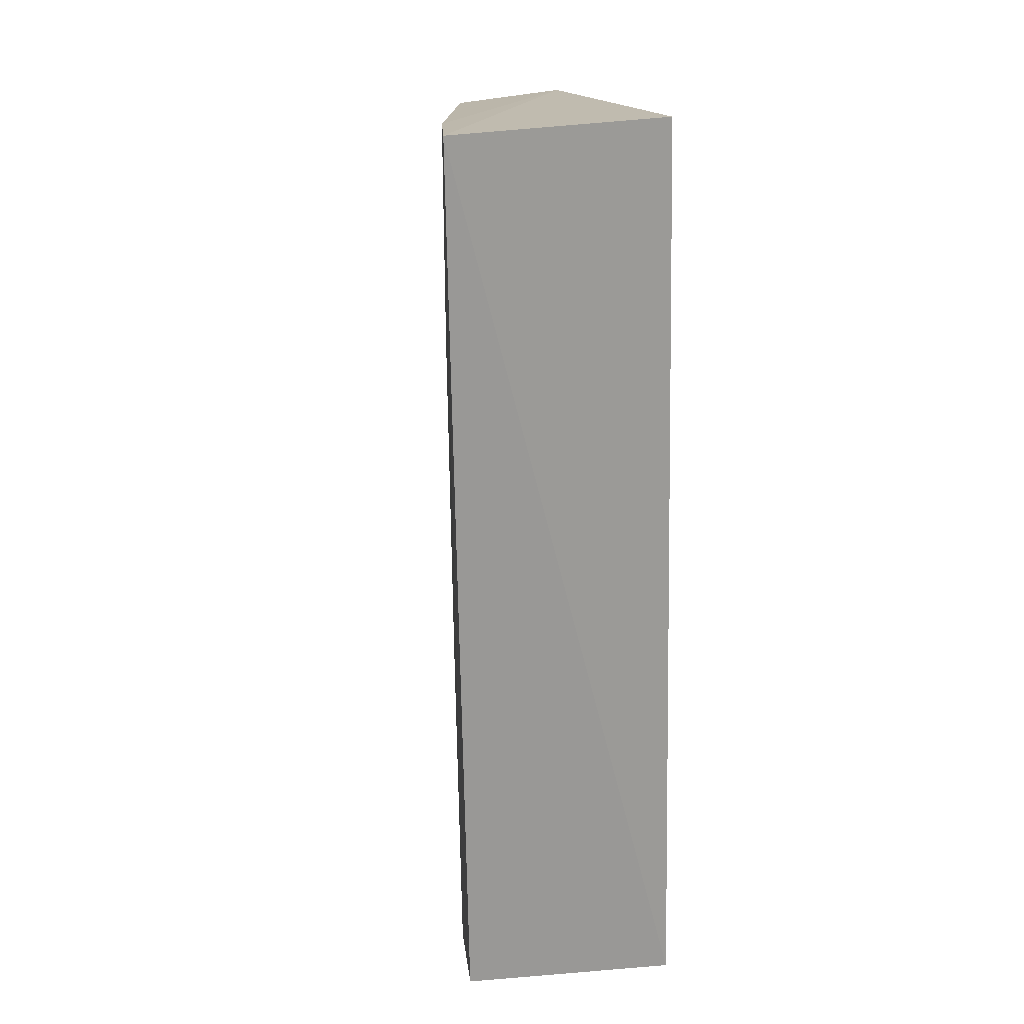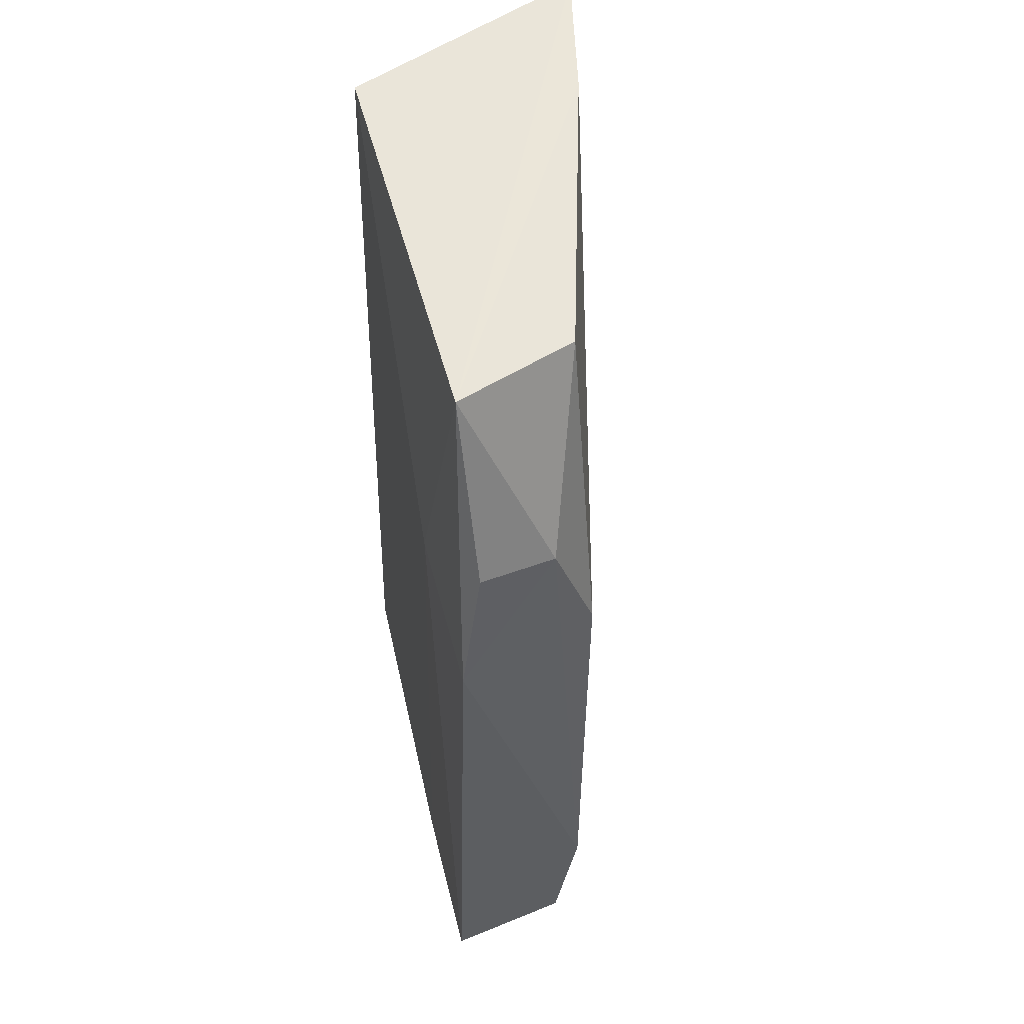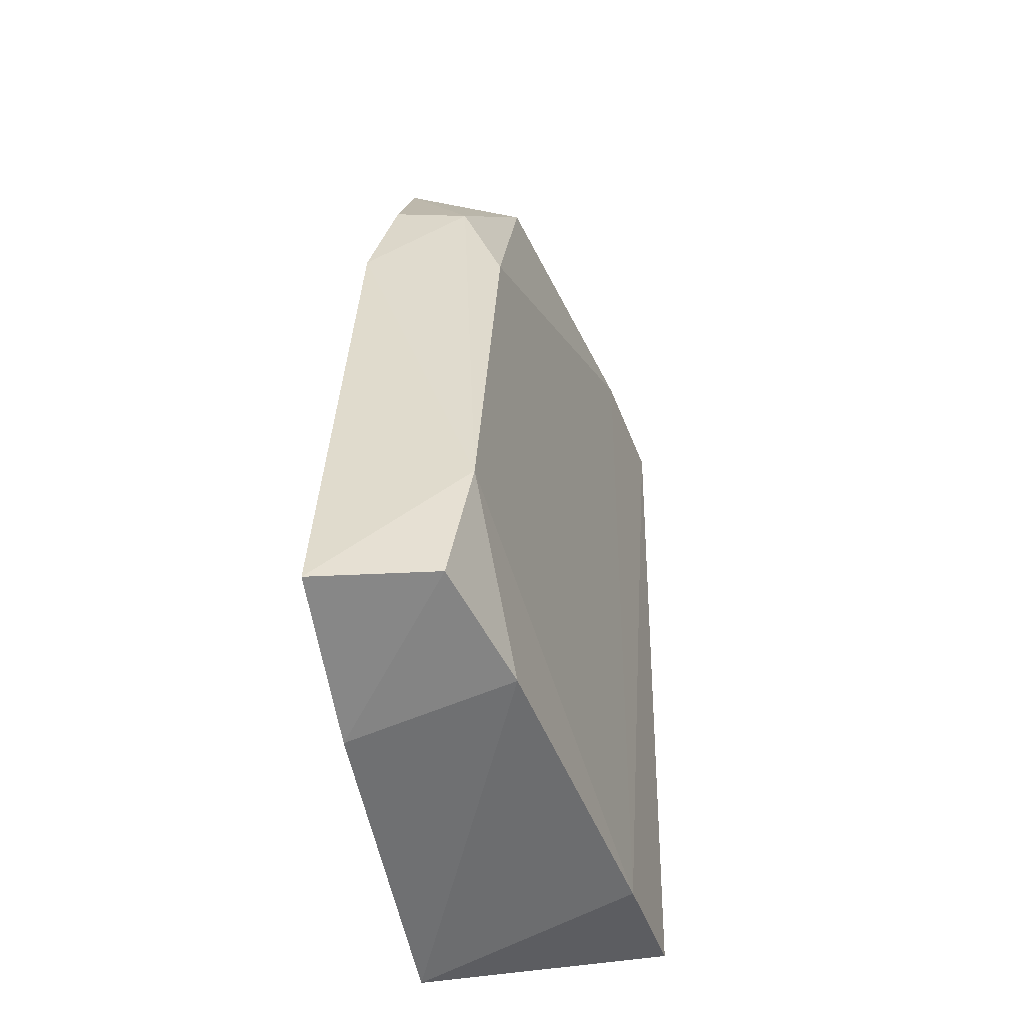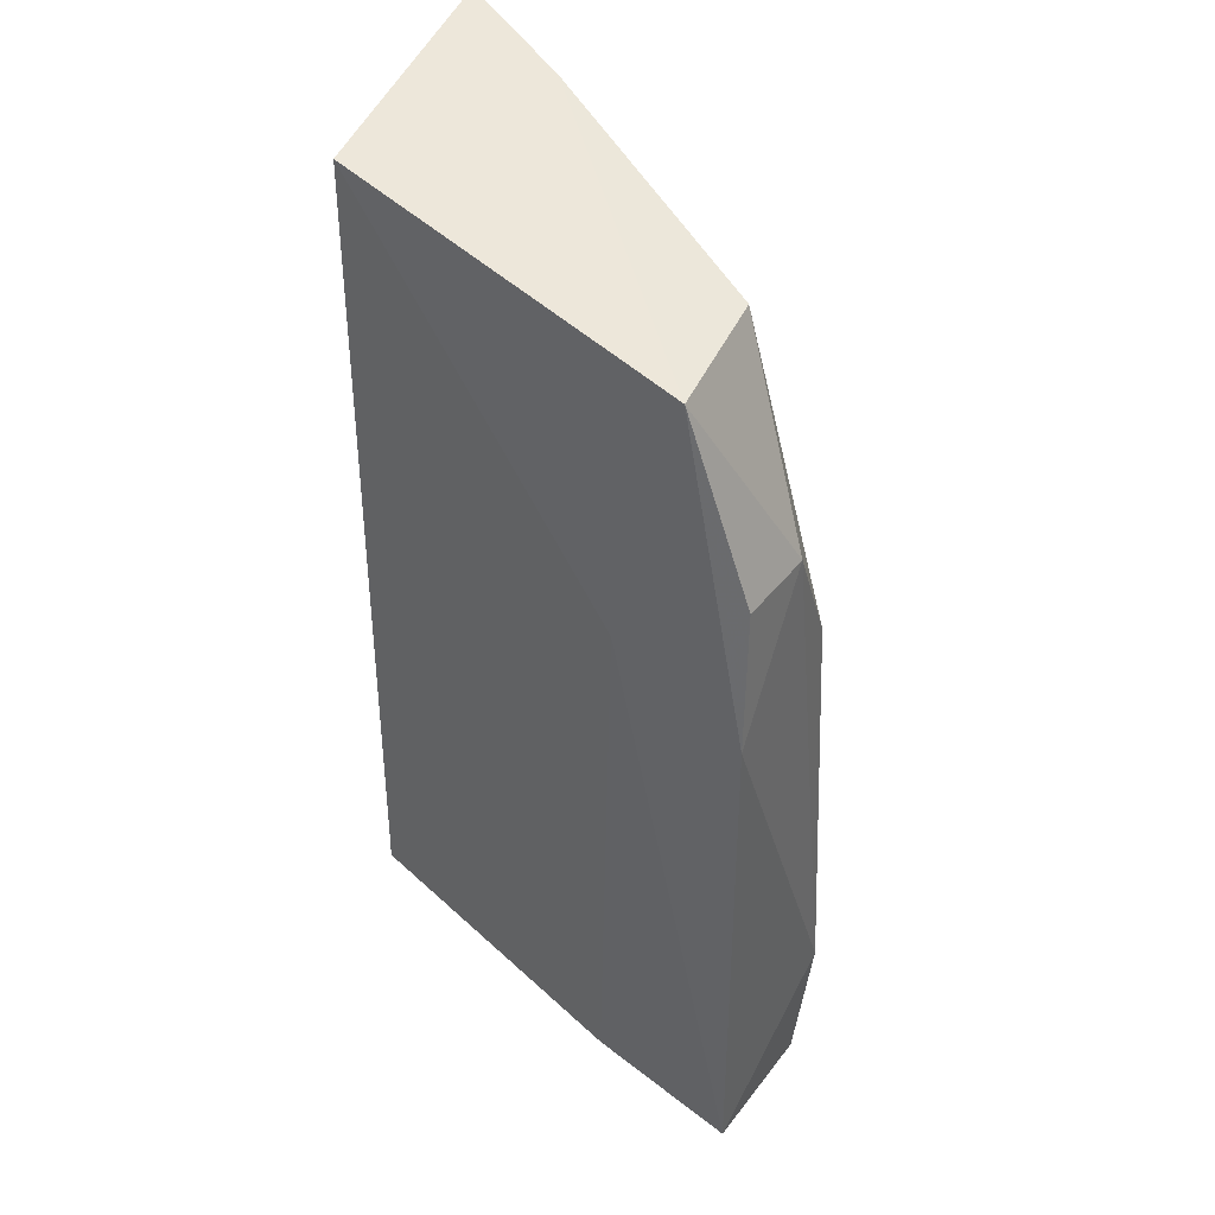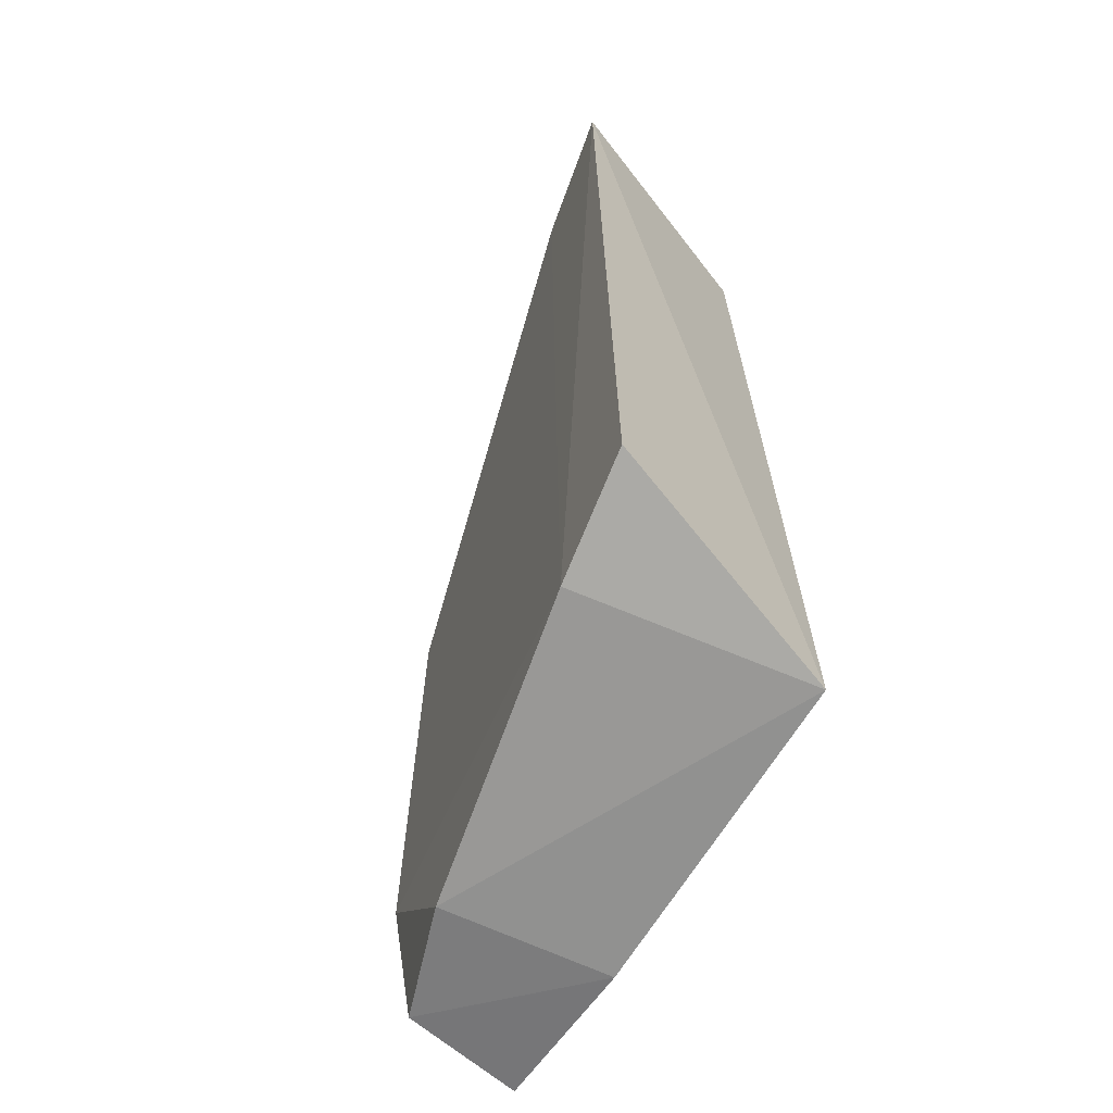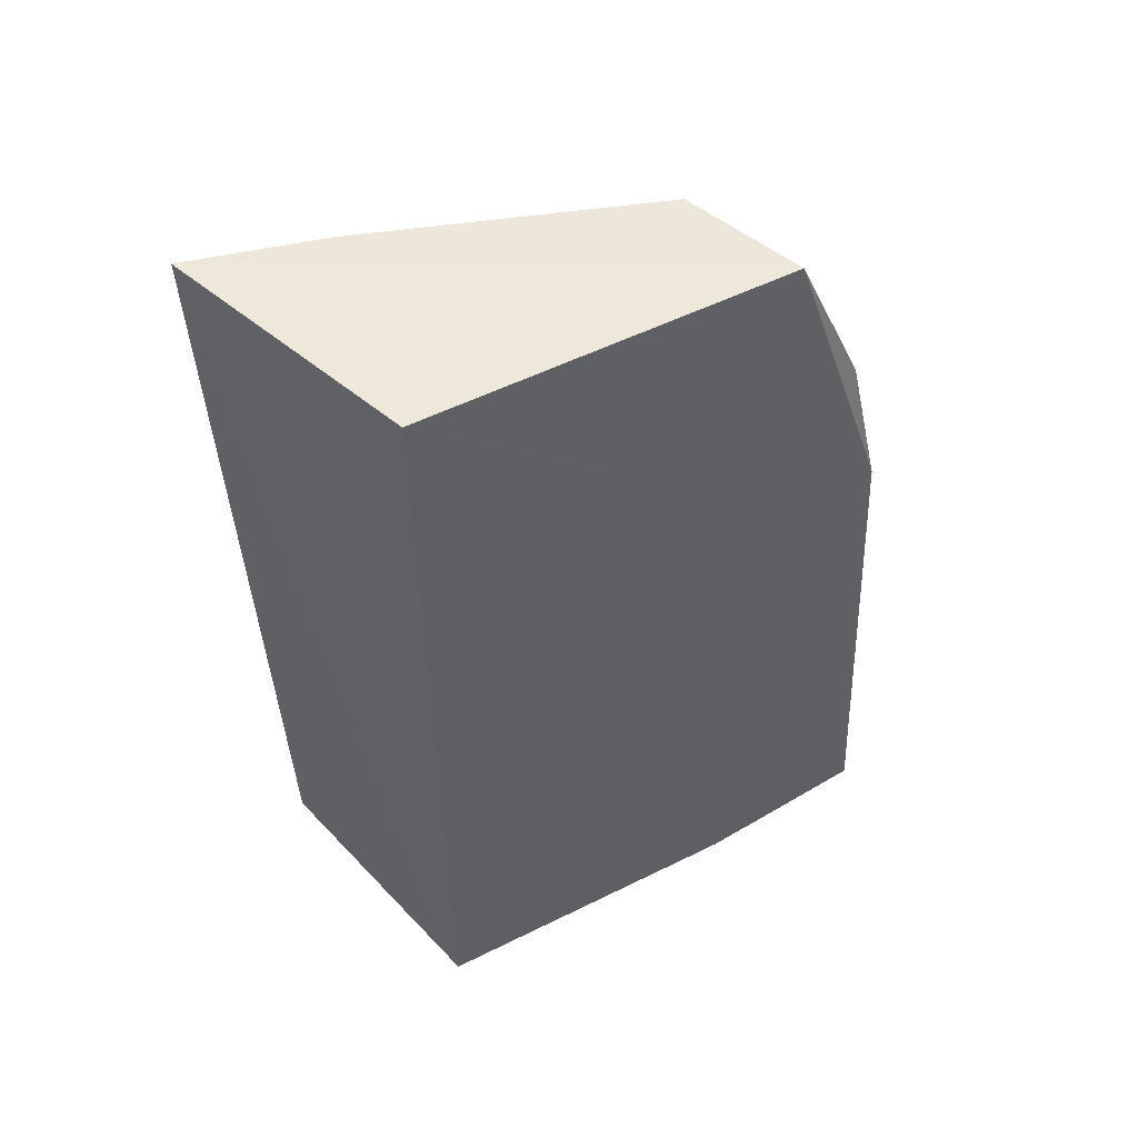
<metadata>
{"format":"obj","ext":"obj","renderer":"f3d","projection":"perspective","resolution":1024,"background":"white","views":[{"elev":20.4,"azim":-112.6,"up":"+Y"},{"elev":54.6,"azim":67.1,"up":"+Y"},{"elev":-52.7,"azim":90.1,"up":"+Y"},{"elev":47.9,"azim":35.6,"up":"+Y"},{"elev":-63.6,"azim":-130.5,"up":"+Y"},{"elev":54.8,"azim":-38.0,"up":"+Y"}]}
</metadata>
<code>
v 0.4968 -0.3613 0.03356
v 0.4969 -0.3607 0.02154
v 0.4858 -0.2749 0.02776
v 0.4486 -0.272 0.02308
v 0.4445 -0.3578 0.0005489
v 0.4805 -0.3025 0.02962
v 0.4931 -0.2923 0.02873
v 0.448 -0.3641 0.02484
v 0.456 -0.2725 0.002899
v 0.4947 -0.3058 0.03134
v 0.4855 -0.3619 0.01544
v 0.4435 -0.2713 -0.001668
v 0.4801 -0.3639 0.03072
v 0.4934 -0.3045 0.01717
v 0.4972 -0.3469 0.01924
v 0.4562 -0.36 0.004276
v 0.4931 -0.2927 0.02119
v 0.4833 -0.2752 0.01532
f 6 3 4
f 8 6 4
f 10 6 1
f 10 3 6
f 10 7 3
f 12 8 4
f 12 5 8
f 12 4 3
f 12 3 9
f 13 1 6
f 13 6 8
f 13 8 11
f 13 11 2
f 13 2 1
f 15 10 1
f 15 1 2
f 15 2 11
f 16 11 8
f 16 8 5
f 16 15 11
f 16 5 12
f 16 12 9
f 16 9 14
f 16 14 15
f 17 7 10
f 17 15 14
f 17 10 15
f 17 3 7
f 18 17 14
f 18 14 9
f 18 9 3
f 18 3 17

</code>
